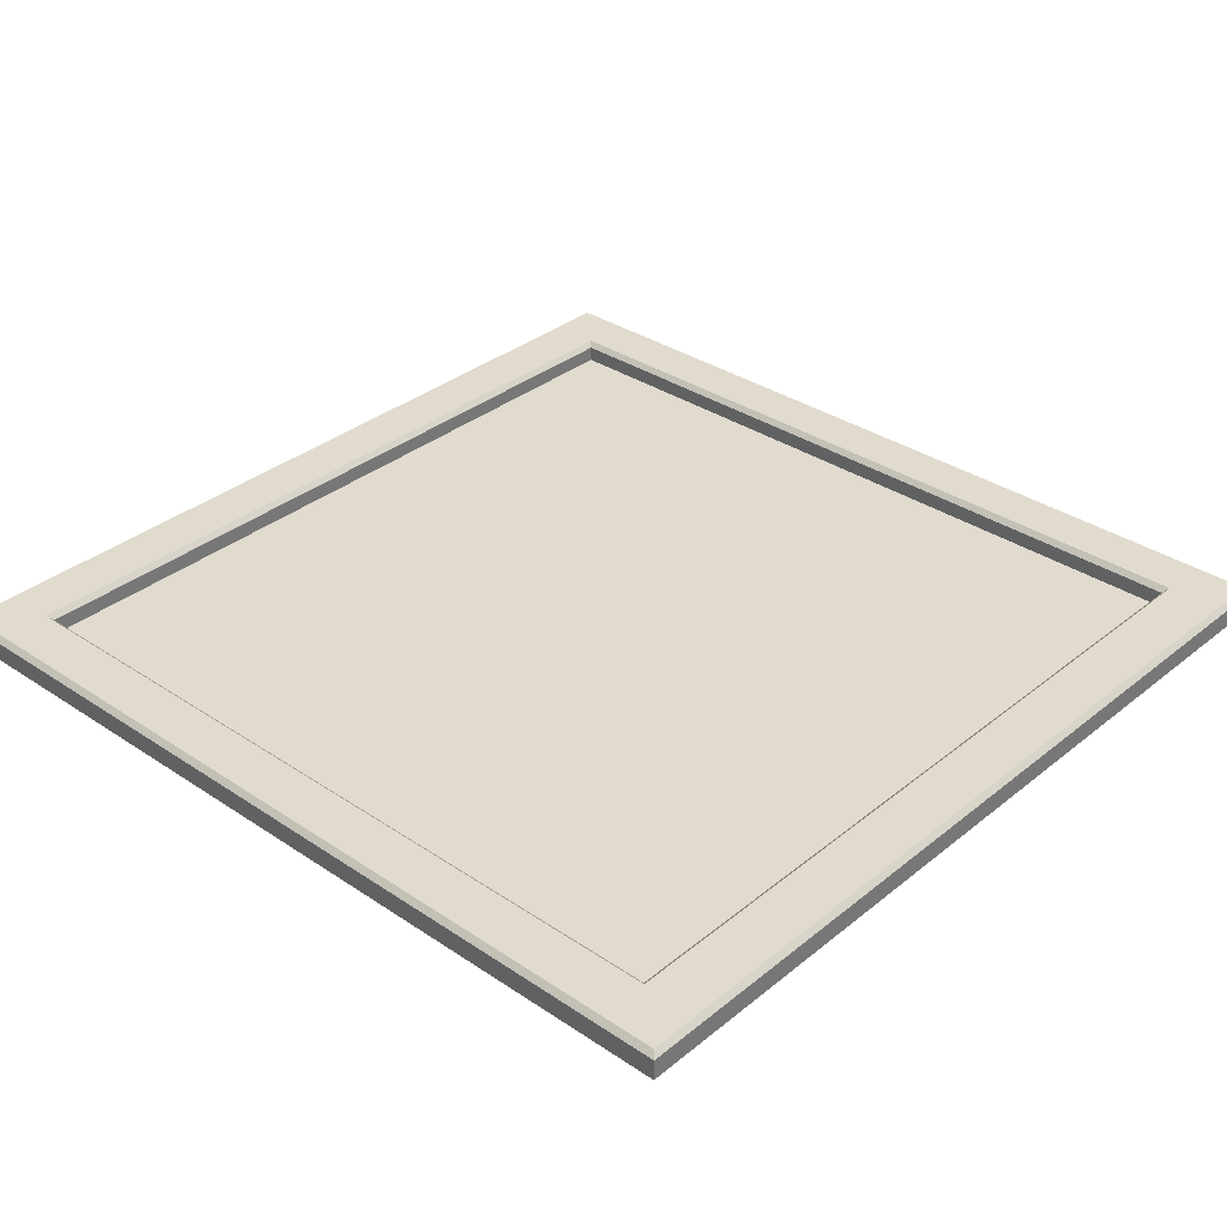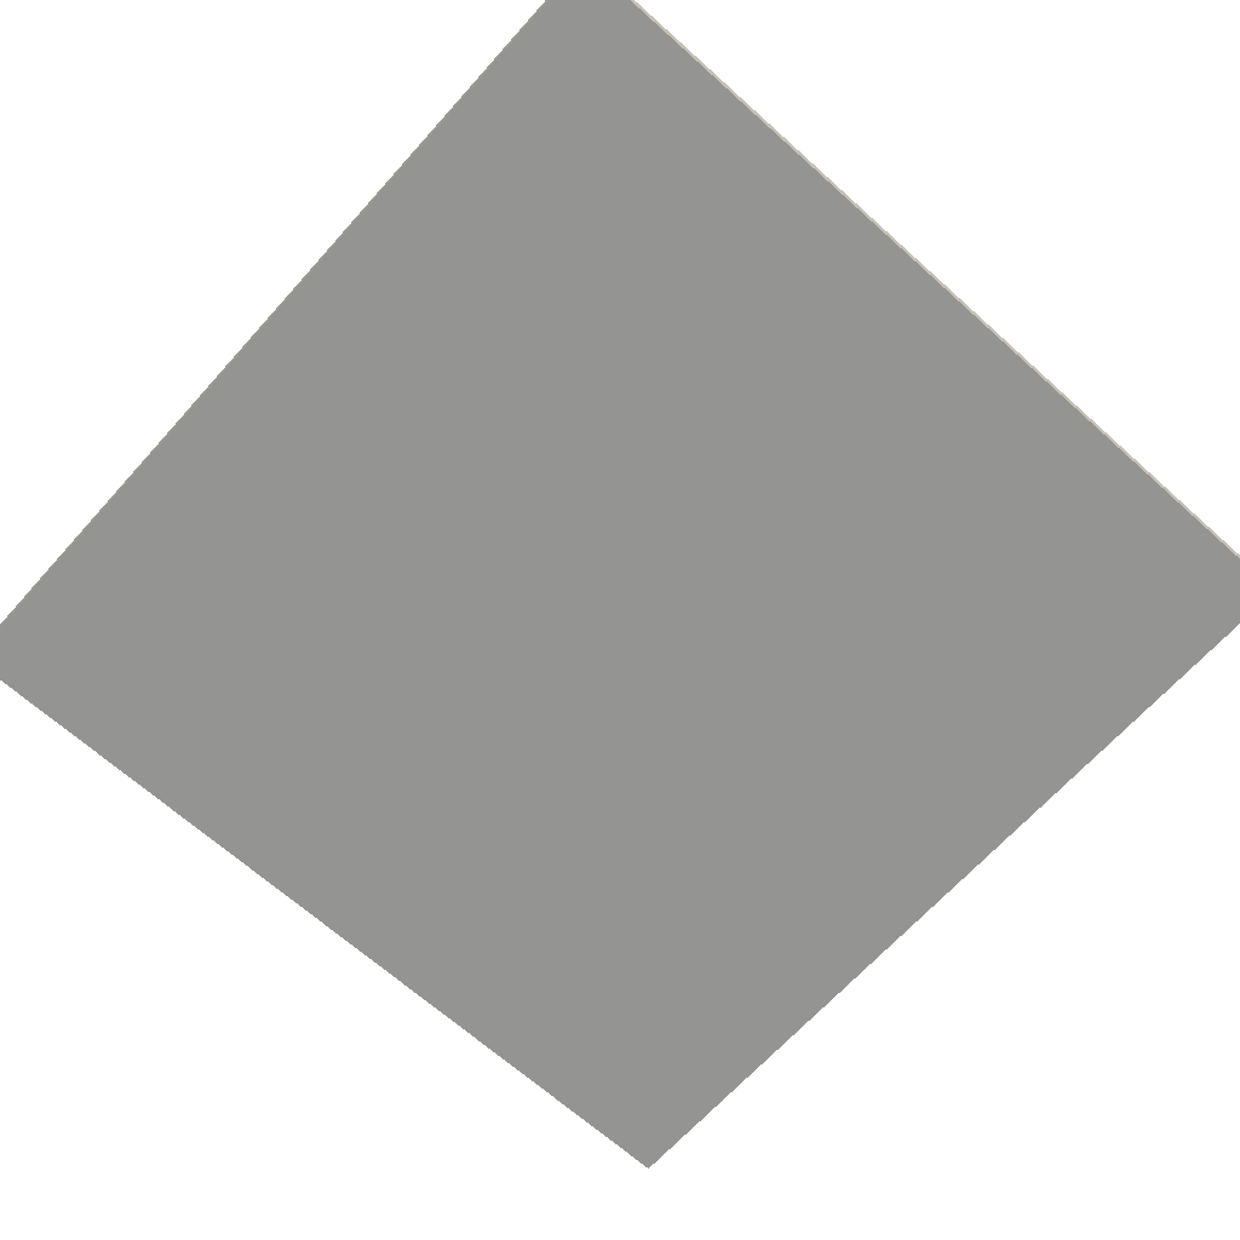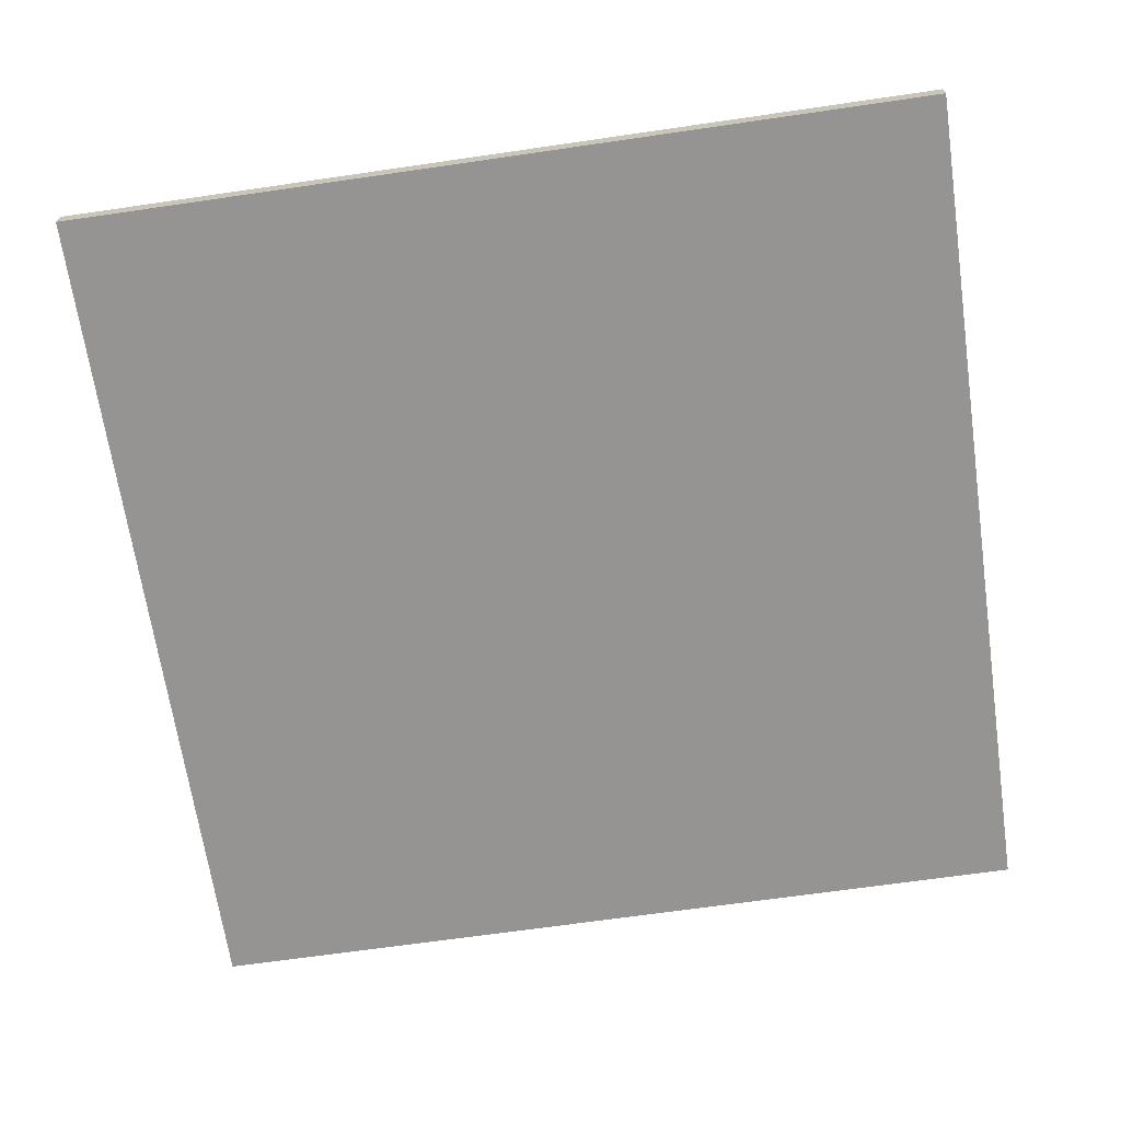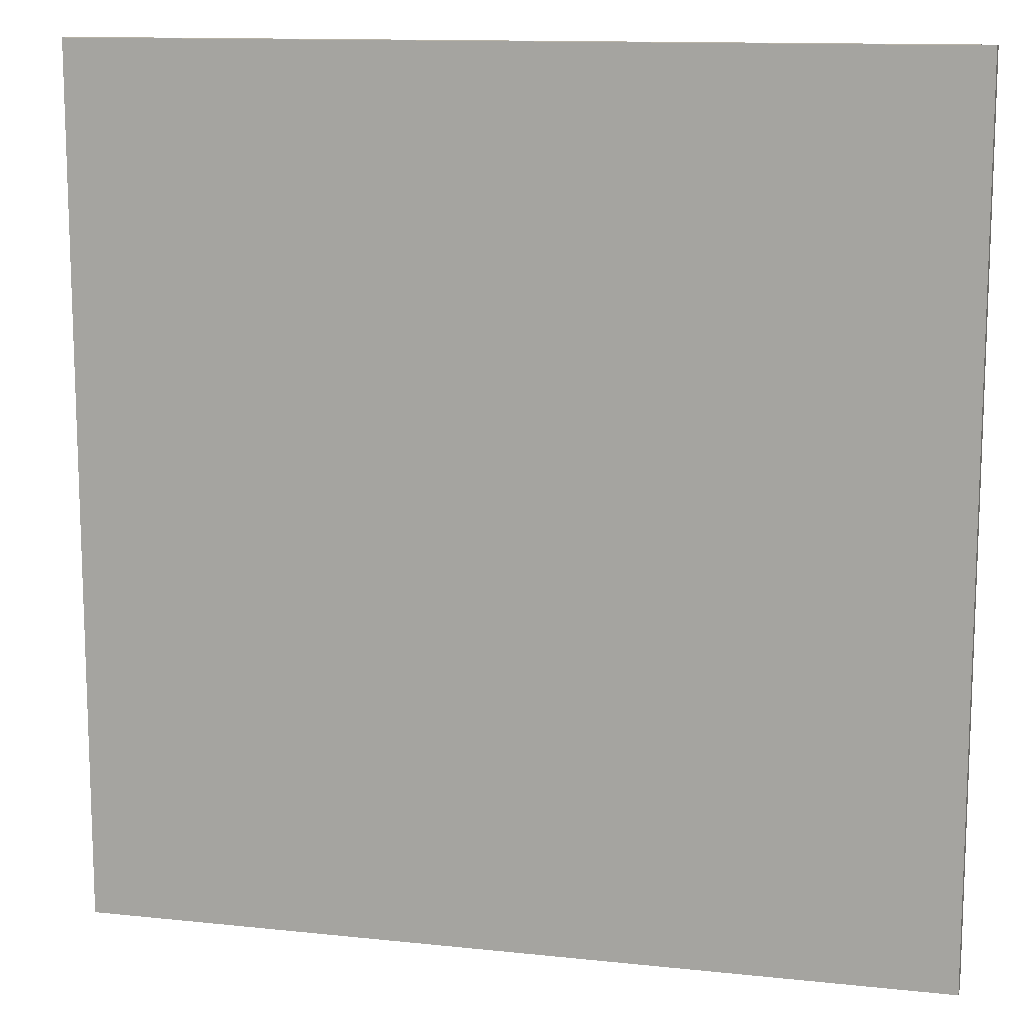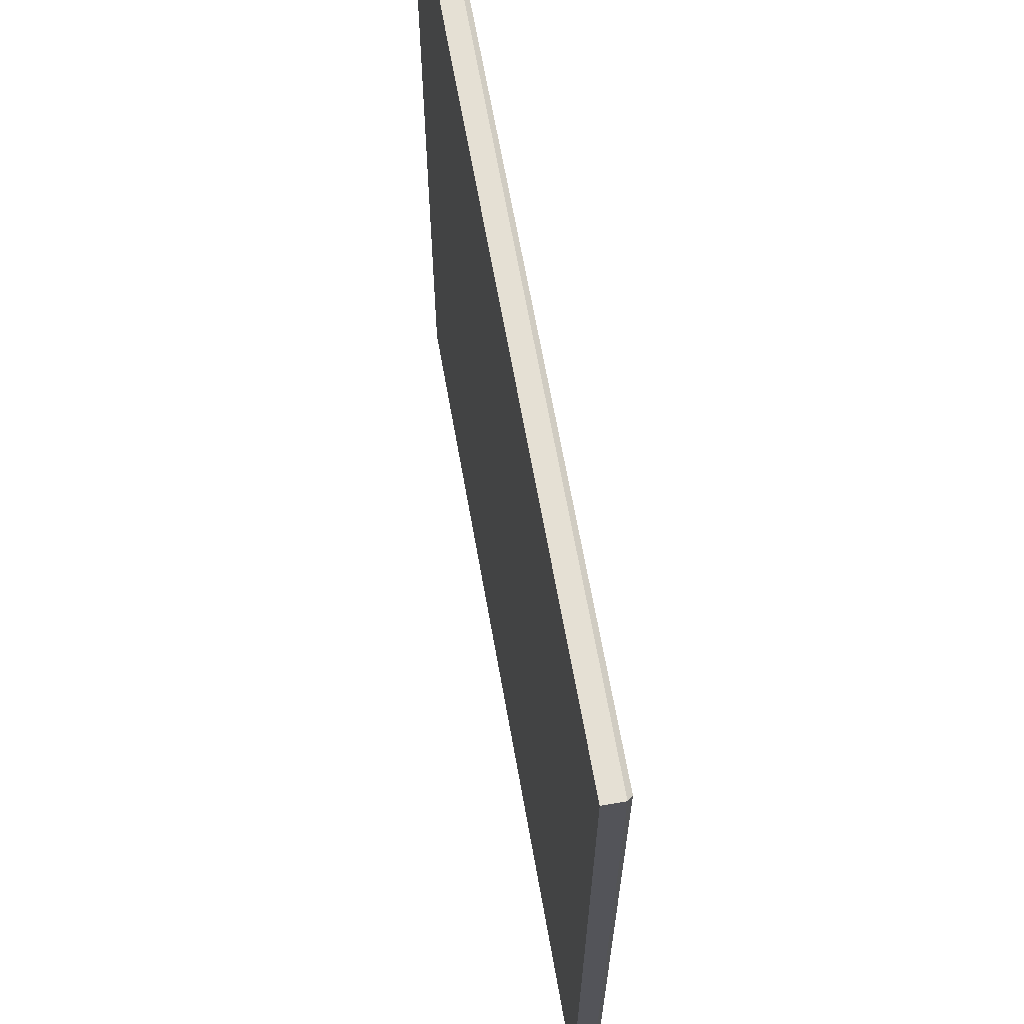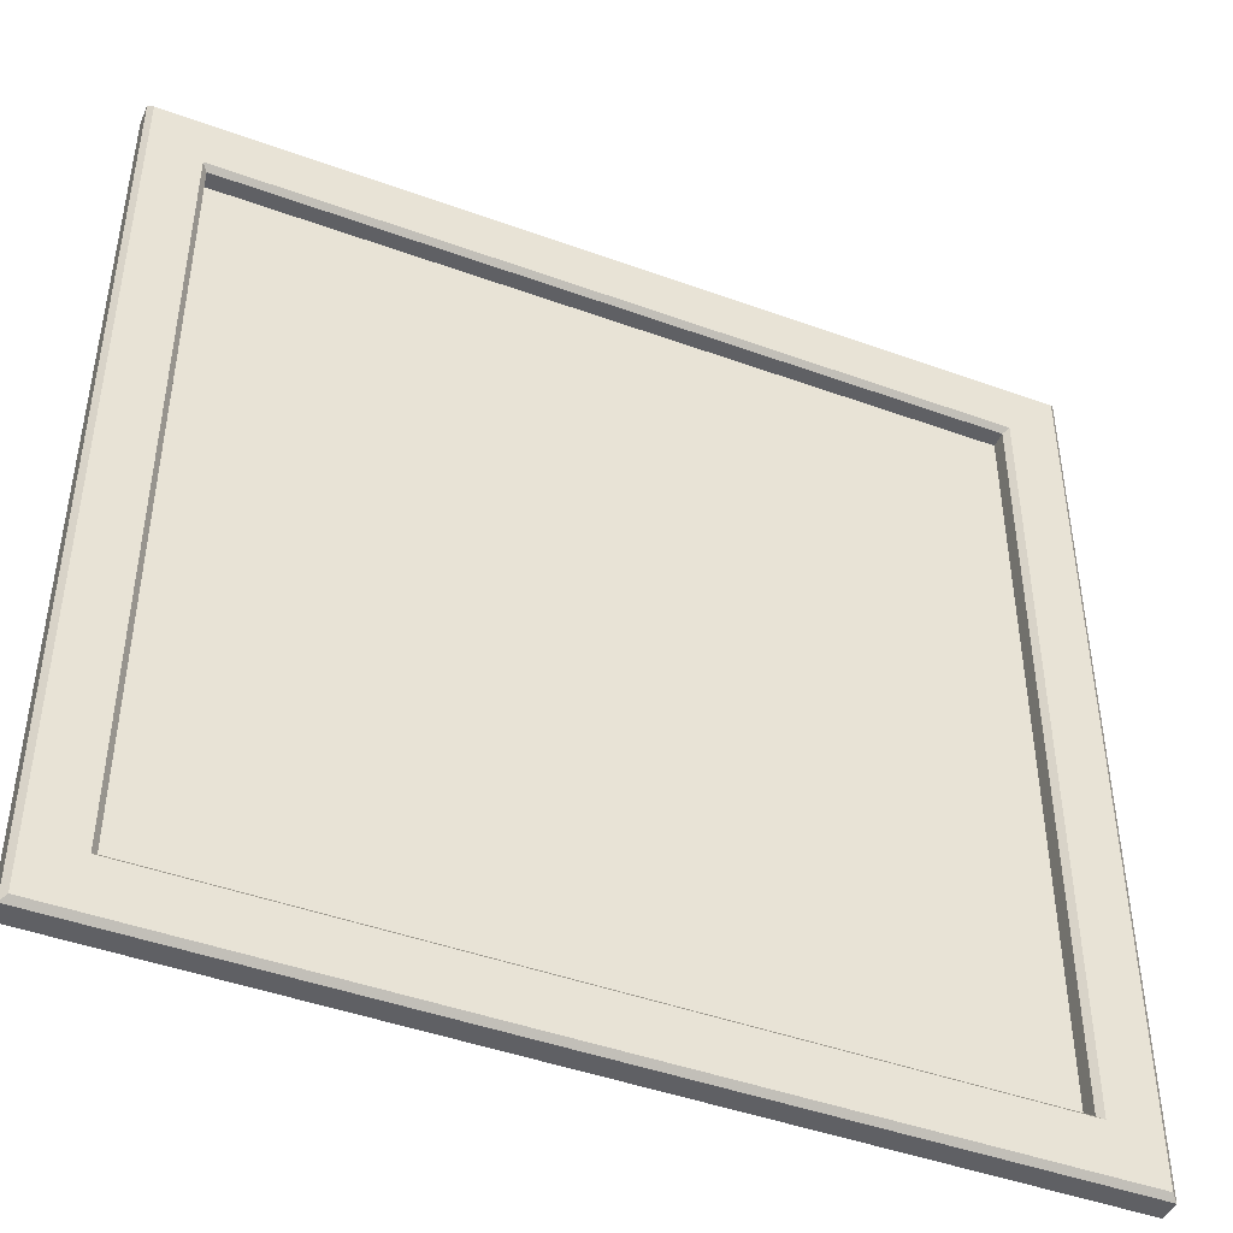
<metadata>
{"format":"obj","ext":"obj","renderer":"f3d","projection":"perspective","resolution":1024,"background":"white","views":[{"elev":33.8,"azim":132.4,"up":"+Z"},{"elev":-66.9,"azim":138.0,"up":"+Z"},{"elev":-67.1,"azim":98.3,"up":"+Z"},{"elev":12.5,"azim":-166.0,"up":"+Y"},{"elev":65.6,"azim":-100.0,"up":"+Y"},{"elev":-45.3,"azim":-22.8,"up":"+Y"}]}
</metadata>
<code>
v -74.31 294.6 -43.17
v 74.31 294.6 -43.17
v -74.31 144.8 -43.17
v 74.31 144.8 -43.17
v 64.24 155.1 -42.35
v -64.24 155.1 -42.35
v 64.24 283.8 -42.35
v -64.24 283.8 -42.35
v -74.31 144.8 -39.69
v -73.42 145.6 -38.81
v -74.31 294.6 -39.69
v -73.42 293.7 -38.81
v 74.31 144.8 -39.69
v 73.42 145.6 -38.81
v 74.31 294.6 -39.69
v 73.42 293.7 -38.81
v -65.12 154.2 -38.81
v -64.24 155.1 -39.69
v -65.12 284.7 -38.81
v -64.24 283.8 -39.69
v 65.12 284.7 -38.81
v 64.24 283.8 -39.69
v 65.12 154.2 -38.81
v 64.24 155.1 -39.69
f 2 4 3 1
f 6 5 7 8
f 9 10 12 11
f 10 9 13 14
f 11 12 16 15
f 14 13 15 16
f 17 18 20 19
f 18 17 23 24
f 19 20 22 21
f 21 22 24 23
f 23 14 16 21
f 15 2 1 11
f 4 13 9 3
f 15 13 4 2
f 3 9 11 1
f 21 16 12 19
f 10 14 23 17
f 12 10 17 19
f 18 24 5 6
f 24 22 7 5
f 22 20 8 7
f 20 18 6 8

</code>
